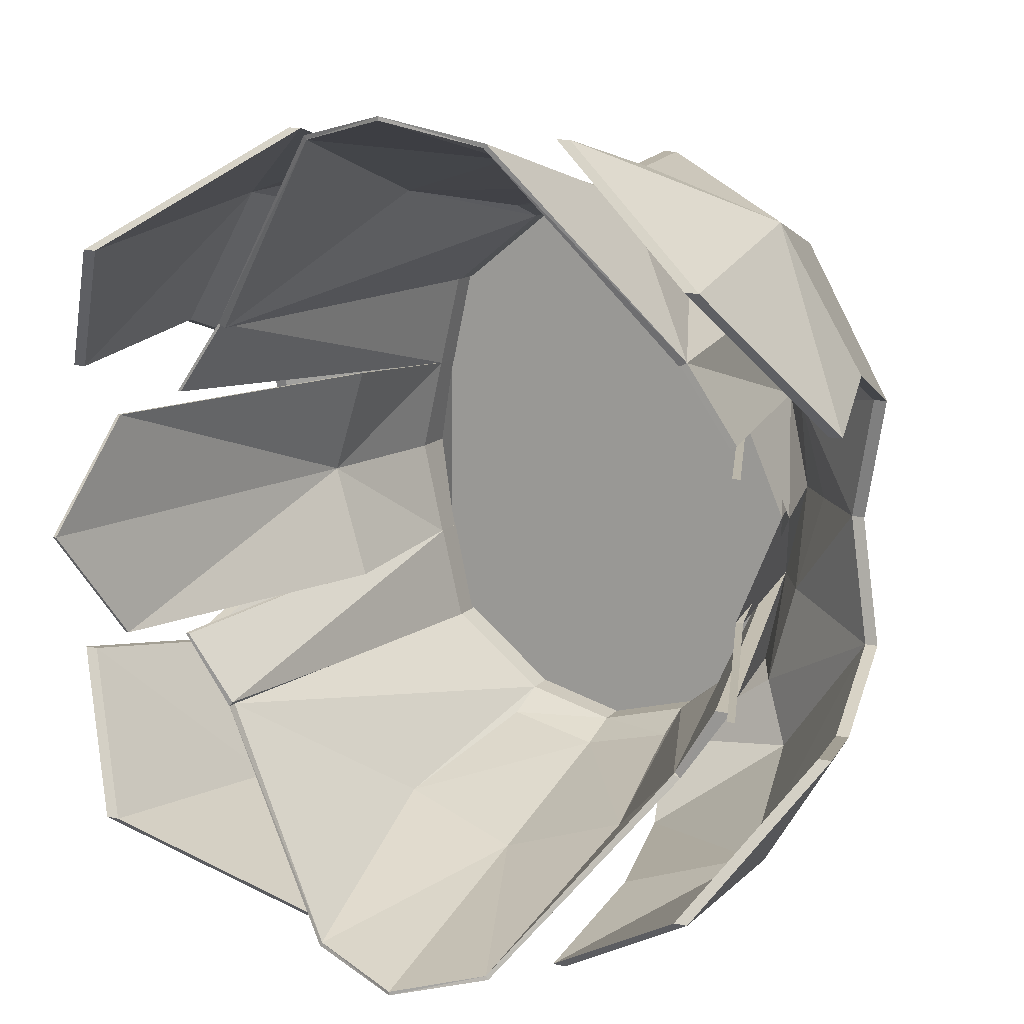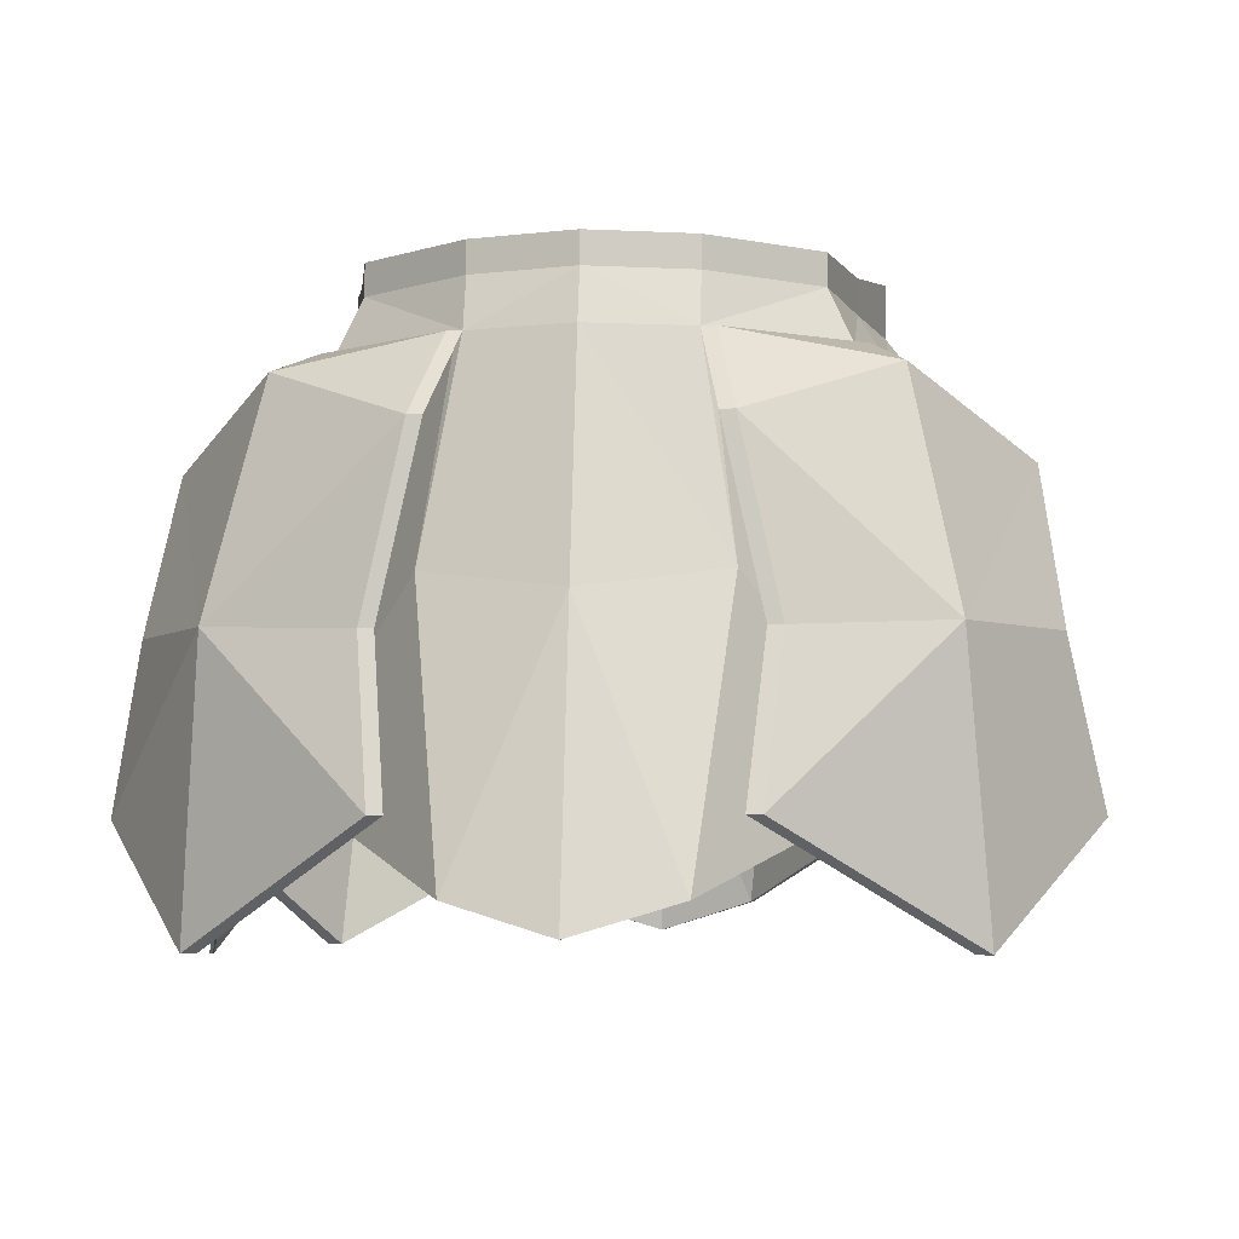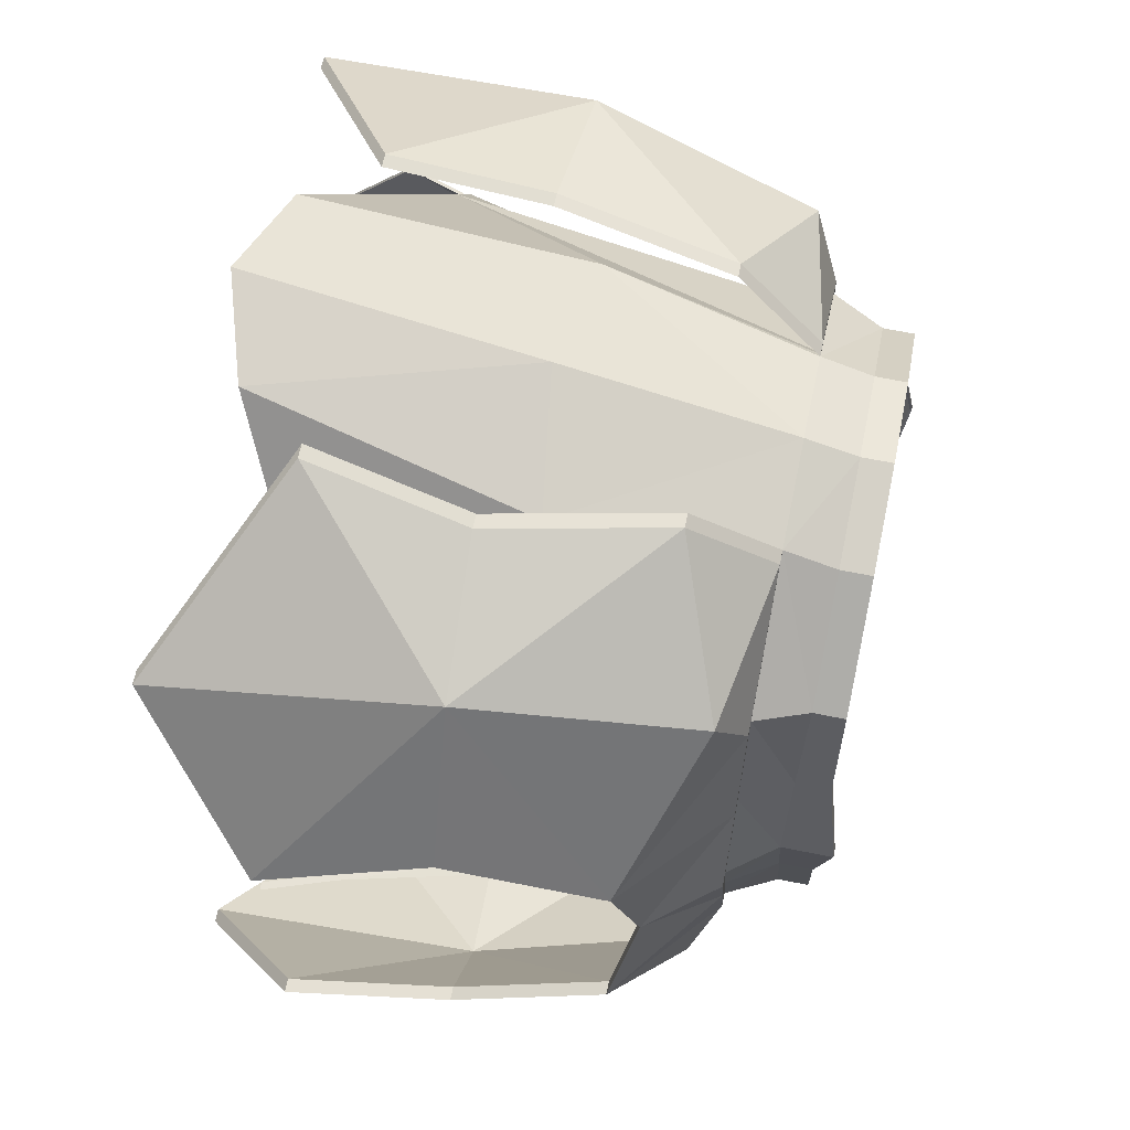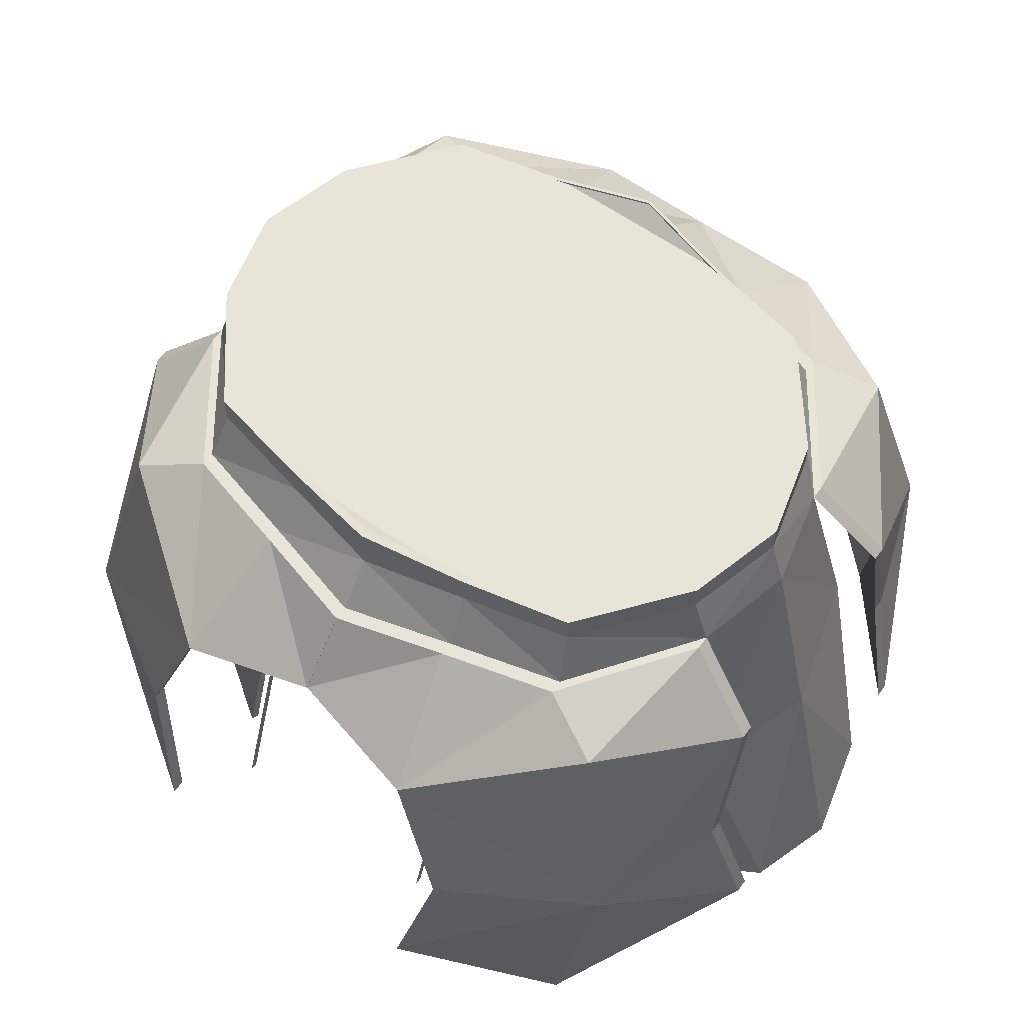
<metadata>
{"format":"obj","ext":"obj","renderer":"f3d","projection":"perspective","resolution":1024,"background":"white","views":[{"elev":13.8,"azim":25.9,"up":"+Z"},{"elev":-5.6,"azim":5.9,"up":"+Y"},{"elev":63.5,"azim":101.8,"up":"+Z"},{"elev":60.6,"azim":126.0,"up":"+Y"}]}
</metadata>
<code>
o 立方体.008
v -1.975 1.189 0.01181
v -2.678 -2.477 0.01175
v 2.396 0.7097 0.01224
v -1.398 1.544 -1.48
v 0.01556 -2.344 -3.14
v -1.558 1.186 -1.539
v 0.01548 1.186 -2.34
v -0.6805 1.186 -2.168
v -2.94 -1.633 -1.104
v 0.01547 1.544 -2.231
v -0.6805 1.544 -2.046
v -0.6805 1.758 -2.046
v 0.01547 1.758 -2.231
v -1.398 1.758 -1.48
v -2.7 -0.5314 -1.315
v -1.768 1.186 -0.7526
v -1.563 1.521 -0.723
v -1.563 1.758 -0.723
v -1.77 0.992 -2.006
v 0.01552 -0.3871 -2.705
v -2.561 0.5373 -0.9333
v -2.229 -2.439 -2.123
v -0.9794 -1.669 -2.972
v -1.088 -0.6091 -2.705
v -0.8221 0.6074 -2.689
v -2.087 -0.5579 -2.355
v -0.9096 -0.2542 -2.423
v -0.6804 -2.132 -2.968
v -1.857 -1.442 -1.48
v -2.231 -1.448 -0.9379
v -1.652 0.3164 -0.829
v -2.446 -1.935 -0.8291
v 1.429 1.544 -1.48
v 1.588 1.186 -1.539
v 0.7114 1.186 -2.168
v 2.97 -1.633 -1.103
v 0.7114 1.544 -2.045
v 0.7114 1.758 -2.045
v 1.429 1.758 -1.48
v 2.731 -0.5314 -1.314
v 1.798 1.186 -0.7522
v 1.594 1.521 -0.7227
v 1.594 1.758 -0.7227
v 1.801 0.992 -2.005
v 2.591 0.5373 -0.9328
v 2.26 -2.439 -2.123
v 1.01 -1.669 -2.972
v 1.119 -0.6091 -2.705
v 0.8531 0.6074 -2.689
v 2.118 -0.5579 -2.354
v 0.9406 -0.2542 -2.423
v 0.7115 -2.132 -2.968
v 1.888 -1.442 -1.48
v 2.262 -1.448 -0.9375
v 1.683 0.3164 -0.8287
v 2.477 -1.935 -0.8286
v -1.729 1.521 0.01184
v -1.729 1.864 0.01184
v -2.431 0.7272 0.01177
v -1.965 0.422 0.01182
v 2.008 1.186 0.0122
v 1.759 1.508 0.01218
v 1.759 1.864 0.01218
v 1.996 0.422 0.0122
v -1.398 1.544 1.504
v 0.01495 -2.344 3.164
v -1.558 1.186 1.563
v 0.01503 1.186 2.364
v -0.6809 1.186 2.192
v -2.94 -1.633 1.127
v 0.01504 1.544 2.255
v -0.6809 1.544 2.069
v -0.6809 1.758 2.069
v 0.01504 1.758 2.255
v -1.398 1.758 1.504
v -2.701 -0.5314 1.338
v -1.768 1.186 0.7762
v -1.563 1.521 0.7467
v -1.563 1.758 0.7467
v -1.771 0.992 2.03
v 0.01499 -0.3871 2.729
v -2.561 0.5373 0.9568
v -2.229 -2.439 2.147
v -0.98 -1.669 2.996
v -1.089 -0.6091 2.729
v -0.8226 0.6074 2.713
v -2.087 -0.5579 2.378
v -0.9101 -0.2542 2.447
v -0.681 -2.132 2.992
v -1.857 -1.442 1.504
v -2.232 -1.448 0.9615
v -1.652 0.3164 0.8527
v -2.446 -1.935 0.8526
v 1.428 1.544 1.504
v 1.588 1.186 1.563
v 0.711 1.186 2.192
v 2.97 -1.633 1.128
v 0.711 1.544 2.07
v 0.711 1.758 2.07
v 1.428 1.758 1.504
v 2.731 -0.5314 1.339
v 1.798 1.186 0.7766
v 1.594 1.521 0.747
v 1.594 1.758 0.747
v 1.801 0.992 2.03
v 2.591 0.5373 0.9573
v 2.259 -2.439 2.147
v 1.01 -1.669 2.996
v 1.119 -0.6091 2.729
v 0.8526 0.6074 2.713
v 2.117 -0.5579 2.379
v 0.9402 -0.2542 2.447
v 0.7109 -2.132 2.992
v 1.887 -1.442 1.504
v 2.262 -1.448 0.9619
v 1.683 0.3164 0.853
v 2.476 -1.935 0.8531
v -2.073 1.189 0.01181
v -1.655 1.186 -1.539
v -0.7781 1.186 -2.168
v -3.037 -1.633 -1.104
v -2.798 -0.5314 -1.315
v -1.865 1.186 -0.7526
v -1.868 0.992 -2.006
v -2.658 0.5373 -0.9333
v -2.327 -2.439 -2.123
v -1.077 -1.669 -2.972
v -1.186 -0.6091 -2.705
v -0.9197 0.6074 -2.689
v -2.184 -0.5579 -2.355
v -2.529 0.7272 0.01177
v -2.073 1.189 0.01181
v -2.529 0.7272 0.01177
v -1.656 1.186 1.563
v -0.7788 1.186 2.192
v -3.038 -1.633 1.127
v -2.798 -0.5314 1.338
v -1.866 1.186 0.7762
v -1.868 0.992 2.03
v -2.659 0.5373 0.9568
v -2.327 -2.439 2.147
v -1.078 -1.669 2.996
v -1.187 -0.6091 2.729
v -0.9205 0.6074 2.713
v -2.185 -0.5579 2.378
v 2.495 0.7097 0.01224
v 2.107 1.186 0.0122
v 1.687 1.186 1.563
v 0.81 1.186 2.192
v 3.069 -1.633 1.128
v 2.83 -0.5314 1.339
v 1.897 1.186 0.7766
v 1.9 0.992 2.03
v 2.69 0.5373 0.9573
v 2.358 -2.439 2.147
v 1.109 -1.669 2.996
v 1.218 -0.6091 2.729
v 0.9516 0.6074 2.713
v 2.216 -0.5579 2.379
v 2.492 0.7097 0.01224
v 1.684 1.186 -1.539
v 0.807 1.186 -2.168
v 3.066 -1.633 -1.103
v 2.827 -0.5314 -1.314
v 1.894 1.186 -0.7522
v 1.897 0.992 -2.005
v 2.687 0.5373 -0.9328
v 2.355 -2.439 -2.123
v 1.106 -1.669 -2.972
v 1.215 -0.6091 -2.705
v 0.9487 0.6074 -2.689
v 2.213 -0.5579 -2.354
v 2.104 1.186 0.0122
v 1.536 1.521 -0.7227
v 1.536 1.758 -0.7227
v 1.624 0.3164 -0.8287
v 2.418 -1.935 -0.8286
v 1.701 1.508 0.01218
v 1.701 1.864 0.01218
v 1.937 0.422 0.0122
v 1.535 1.521 0.747
v 1.535 1.758 0.747
v 1.624 0.3164 0.853
v 2.418 -1.935 0.8531
v -2.654 -2.477 0.01175
v -1.539 1.521 -0.723
v -1.539 1.758 -0.723
v -1.628 0.3164 -0.829
v -2.422 -1.935 -0.8291
v -1.705 1.521 0.01184
v -1.705 1.864 0.01184
v -1.941 0.422 0.01182
v -1.539 1.521 0.7467
v -1.539 1.758 0.7467
v -1.628 0.3164 0.8527
v -2.422 -1.935 0.8526
v -1.355 1.544 1.475
v 0.01495 -2.344 3.135
v 0.01503 1.186 2.335
v -0.6599 1.186 2.163
v 0.01504 1.544 2.226
v -0.6599 1.544 2.041
v -0.6599 1.758 2.041
v 0.01504 1.758 2.226
v -1.355 1.758 1.475
v 0.01499 -0.3871 2.7
v -0.8821 -0.2542 2.418
v -0.66 -2.132 2.964
v -1.8 -1.442 1.475
v 1.386 1.544 1.475
v 0.69 1.186 2.164
v 0.69 1.544 2.041
v 0.69 1.758 2.041
v 1.386 1.758 1.475
v 0.9122 -0.2542 2.418
v 0.6899 -2.132 2.964
v 1.831 -1.442 1.475
v 1.382 1.544 1.504
v 1.382 1.758 1.504
v 1.548 1.521 0.747
v 1.548 1.758 0.747
v 1.841 -1.442 1.479
v 2.216 -1.448 0.9372
v -1.372 1.544 1.504
v -1.372 1.758 1.504
v -1.538 1.521 0.7467
v -1.538 1.758 0.7467
v -1.831 -1.442 1.504
v -2.206 -1.448 0.9615
v -1.361 1.544 -1.452
v 0.01556 -2.344 -3.112
v 0.01548 1.186 -2.312
v -0.6621 1.186 -2.141
v 0.01547 1.544 -2.203
v -0.6621 1.544 -2.018
v -0.6621 1.758 -2.018
v 0.01547 1.758 -2.203
v -1.361 1.758 -1.452
v 0.01552 -0.3871 -2.678
v -0.8852 -0.2542 -2.396
v -0.662 -2.132 -2.941
v -1.807 -1.442 -1.453
v 1.391 1.544 -1.452
v 0.693 1.186 -2.141
v 0.693 1.544 -2.018
v 0.693 1.758 -2.018
v 1.391 1.758 -1.452
v 0.9162 -0.2542 -2.396
v 0.6931 -2.132 -2.941
v 1.838 -1.442 -1.452
v 1.39 1.544 -1.433
v 1.39 1.758 -1.433
v 1.478 1.521 -0.7227
v 1.478 1.758 -0.7227
v 1.849 -1.442 -1.433
v 2.146 -1.448 -0.9375
v -1.368 1.544 -1.48
v -1.368 1.758 -1.48
v -1.534 1.521 -0.723
v -1.534 1.758 -0.723
v -1.827 -1.442 -1.446
v -2.202 -1.448 -0.9406
f 57 16 1
f 8 10 7
f 17 6 16
f 4 8 6
f 12 10 11
f 14 11 4
f 18 4 17
f 6 21 19
f 26 21 15
f 21 26 19
f 25 19 26
f 25 26 24
f 9 26 15
f 22 26 9
f 23 26 22
f 24 26 23
f 8 19 25
f 7 27 8
f 28 20 5
f 27 29 11
f 29 17 4
f 57 18 17
f 60 32 2
f 3 41 45
f 35 10 37
f 34 42 41
f 35 33 34
f 10 38 37
f 37 39 33
f 33 43 42
f 62 43 63
f 41 62 61
f 45 34 44
f 50 40 45
f 45 44 50
f 49 50 44
f 49 48 50
f 36 40 50
f 46 36 50
f 47 46 50
f 48 47 50
f 35 44 34
f 51 7 35
f 20 52 5
f 37 53 51
f 53 42 54
f 64 42 62
f 60 17 31
f 59 16 1
f 77 57 1
f 69 71 72
f 67 78 77
f 69 65 67
f 71 73 72
f 72 75 65
f 65 79 78
f 82 67 80
f 87 76 82
f 82 80 87
f 86 87 80
f 86 85 87
f 70 76 87
f 83 70 87
f 84 83 87
f 85 84 87
f 69 80 67
f 88 68 69
f 81 89 66
f 72 90 88
f 90 78 91
f 57 79 58
f 60 93 92
f 102 3 106
f 96 71 68
f 103 95 102
f 94 96 95
f 99 71 98
f 100 98 94
f 104 94 103
f 62 104 103
f 62 102 61
f 95 106 105
f 111 106 101
f 106 111 105
f 110 105 111
f 110 111 109
f 97 111 101
f 107 111 97
f 108 111 107
f 109 111 108
f 96 105 110
f 68 112 96
f 113 81 66
f 112 114 98
f 114 103 94
f 103 64 62
f 78 60 92
f 59 77 82
f 73 104 38
f 125 119 124
f 130 122 125
f 125 124 130
f 129 130 124
f 129 128 130
f 121 122 130
f 126 121 130
f 127 126 130
f 128 127 130
f 120 124 119
f 131 123 125
f 123 1 16
f 119 16 6
f 120 6 8
f 25 120 8
f 24 129 25
f 24 127 128
f 22 127 23
f 9 126 22
f 9 122 121
f 15 125 122
f 21 131 125
f 118 59 1
f 134 140 139
f 145 140 137
f 140 145 139
f 144 139 145
f 144 145 143
f 136 145 137
f 141 145 136
f 142 145 141
f 143 145 142
f 135 139 144
f 133 138 132
f 1 138 77
f 134 77 138
f 135 67 134
f 86 135 144
f 85 144 143
f 85 142 84
f 83 142 141
f 70 141 136
f 70 137 76
f 76 140 82
f 133 131 82
f 146 152 154
f 154 148 153
f 159 151 154
f 154 153 159
f 158 159 153
f 158 157 159
f 150 151 159
f 155 150 159
f 156 155 159
f 157 156 159
f 149 153 148
f 95 149 148
f 148 102 95
f 152 61 102
f 147 3 61
f 106 146 154
f 101 154 151
f 97 151 150
f 97 155 107
f 107 156 108
f 109 156 157
f 109 158 110
f 110 149 96
f 165 160 167
f 161 167 166
f 172 167 164
f 167 172 166
f 171 166 172
f 171 172 170
f 163 172 164
f 168 172 163
f 169 172 168
f 170 172 169
f 162 166 171
f 165 61 147
f 161 41 165
f 162 34 161
f 49 162 171
f 48 171 170
f 48 169 47
f 46 169 168
f 36 168 163
f 36 164 40
f 40 167 45
f 167 160 3
f 178 175 174
f 174 180 178
f 178 182 179
f 180 181 178
f 175 42 174
f 176 42 55
f 177 55 56
f 116 184 117
f 103 183 116
f 103 182 181
f 104 179 182
f 43 179 63
f 190 187 191
f 192 189 188
f 186 192 188
f 190 194 193
f 192 196 185
f 192 193 195
f 194 78 193
f 195 78 92
f 196 92 93
f 185 93 2
f 32 185 2
f 31 189 32
f 17 188 31
f 17 187 186
f 18 191 187
f 79 191 58
f 200 201 199
f 203 201 202
f 205 202 197
f 199 207 200
f 208 206 198
f 207 209 202
f 211 201 212
f 201 213 212
f 212 214 210
f 215 199 211
f 206 216 198
f 212 217 215
f 214 94 210
f 94 217 210
f 216 114 113
f 66 216 113
f 208 66 89
f 90 208 89
f 65 209 90
f 205 65 75
f 218 221 220
f 222 220 223
f 227 224 226
f 228 226 224
f 233 234 235
f 234 236 235
f 235 238 230
f 240 232 233
f 239 241 231
f 235 242 240
f 244 234 232
f 246 234 245
f 247 245 243
f 232 248 244
f 249 239 231
f 248 250 245
f 238 4 230
f 4 242 230
f 241 29 28
f 5 241 28
f 249 5 52
f 53 249 52
f 33 250 53
f 247 33 39
f 254 251 253
f 255 253 251
f 42 254 253
f 42 256 54
f 256 53 54
f 33 255 251
f 39 251 252
f 114 223 115
f 223 103 115
f 229 90 91
f 78 229 91
f 257 260 259
f 261 259 262
f 29 262 30
f 262 17 30
f 259 18 17
f 4 261 29
f 57 17 16
f 8 11 10
f 17 4 6
f 4 11 8
f 12 13 10
f 14 12 11
f 18 14 4
f 6 16 21
f 8 6 19
f 7 20 27
f 28 27 20
f 11 8 27
f 27 28 29
f 29 4 11
f 29 30 17
f 57 58 18
f 60 31 32
f 3 61 41
f 35 7 10
f 34 33 42
f 35 37 33
f 10 13 38
f 37 38 39
f 33 39 43
f 62 42 43
f 41 42 62
f 45 41 34
f 35 49 44
f 51 20 7
f 20 51 52
f 51 35 37
f 37 33 53
f 53 52 51
f 53 33 42
f 64 55 42
f 60 57 17
f 59 21 16
f 77 78 57
f 69 68 71
f 67 65 78
f 69 72 65
f 71 74 73
f 72 73 75
f 65 75 79
f 82 77 67
f 69 86 80
f 88 81 68
f 81 88 89
f 88 69 72
f 72 65 90
f 90 89 88
f 90 65 78
f 57 78 79
f 60 2 93
f 102 61 3
f 96 98 71
f 103 94 95
f 94 98 96
f 99 74 71
f 100 99 98
f 104 100 94
f 62 63 104
f 62 103 102
f 95 102 106
f 96 95 105
f 68 81 112
f 113 112 81
f 98 96 112
f 112 113 114
f 114 94 98
f 114 115 103
f 103 116 64
f 78 57 60
f 59 1 77
f 38 13 12
f 12 14 18
f 18 58 79
f 79 75 73
f 73 74 99
f 99 100 104
f 104 63 43
f 43 39 38
f 38 12 18
f 18 79 73
f 73 99 104
f 104 43 38
f 38 18 73
f 125 123 119
f 120 129 124
f 131 118 123
f 123 118 1
f 119 123 16
f 120 119 6
f 25 129 120
f 24 128 129
f 24 23 127
f 22 126 127
f 9 121 126
f 9 15 122
f 15 21 125
f 21 59 131
f 118 131 59
f 134 138 140
f 135 134 139
f 133 140 138
f 1 132 138
f 134 67 77
f 135 69 67
f 86 69 135
f 85 86 144
f 85 143 142
f 83 84 142
f 70 83 141
f 70 136 137
f 76 137 140
f 82 140 133
f 131 59 82
f 146 147 152
f 154 152 148
f 149 158 153
f 95 96 149
f 148 152 102
f 152 147 61
f 147 146 3
f 106 3 146
f 101 106 154
f 97 101 151
f 97 150 155
f 107 155 156
f 109 108 156
f 109 157 158
f 110 158 149
f 165 173 160
f 161 165 167
f 162 161 166
f 165 41 61
f 161 34 41
f 162 35 34
f 49 35 162
f 48 49 171
f 48 170 169
f 46 47 169
f 36 46 168
f 36 163 164
f 40 164 167
f 3 45 167
f 160 146 3
f 178 179 175
f 174 176 180
f 178 181 182
f 180 183 181
f 175 43 42
f 176 174 42
f 177 176 55
f 116 183 184
f 103 181 183
f 103 104 182
f 104 63 179
f 43 175 179
f 190 186 187
f 192 185 189
f 186 190 192
f 190 191 194
f 192 195 196
f 192 190 193
f 194 79 78
f 195 193 78
f 196 195 92
f 185 196 93
f 32 189 185
f 31 188 189
f 17 186 188
f 17 18 187
f 18 58 191
f 79 194 191
f 200 202 201
f 203 204 201
f 205 203 202
f 199 206 207
f 208 207 206
f 202 200 207
f 207 208 209
f 209 197 202
f 211 199 201
f 201 204 213
f 212 213 214
f 215 206 199
f 206 215 216
f 215 211 212
f 212 210 217
f 217 216 215
f 214 100 94
f 94 114 217
f 216 217 114
f 66 198 216
f 208 198 66
f 90 209 208
f 65 197 209
f 205 197 65
f 218 219 221
f 222 218 220
f 227 225 224
f 228 229 226
f 233 232 234
f 234 237 236
f 235 236 238
f 240 239 232
f 239 240 241
f 240 233 235
f 235 230 242
f 242 241 240
f 244 245 234
f 246 237 234
f 247 246 245
f 232 239 248
f 249 248 239
f 245 244 248
f 248 249 250
f 250 243 245
f 238 14 4
f 4 29 242
f 241 242 29
f 5 231 241
f 249 231 5
f 53 250 249
f 33 243 250
f 247 243 33
f 254 252 251
f 255 256 253
f 42 43 254
f 42 253 256
f 256 255 53
f 33 53 255
f 39 33 251
f 114 222 223
f 223 220 103
f 229 228 90
f 78 226 229
f 257 258 260
f 261 257 259
f 29 261 262
f 262 259 17
f 259 260 18
f 4 257 261

</code>
